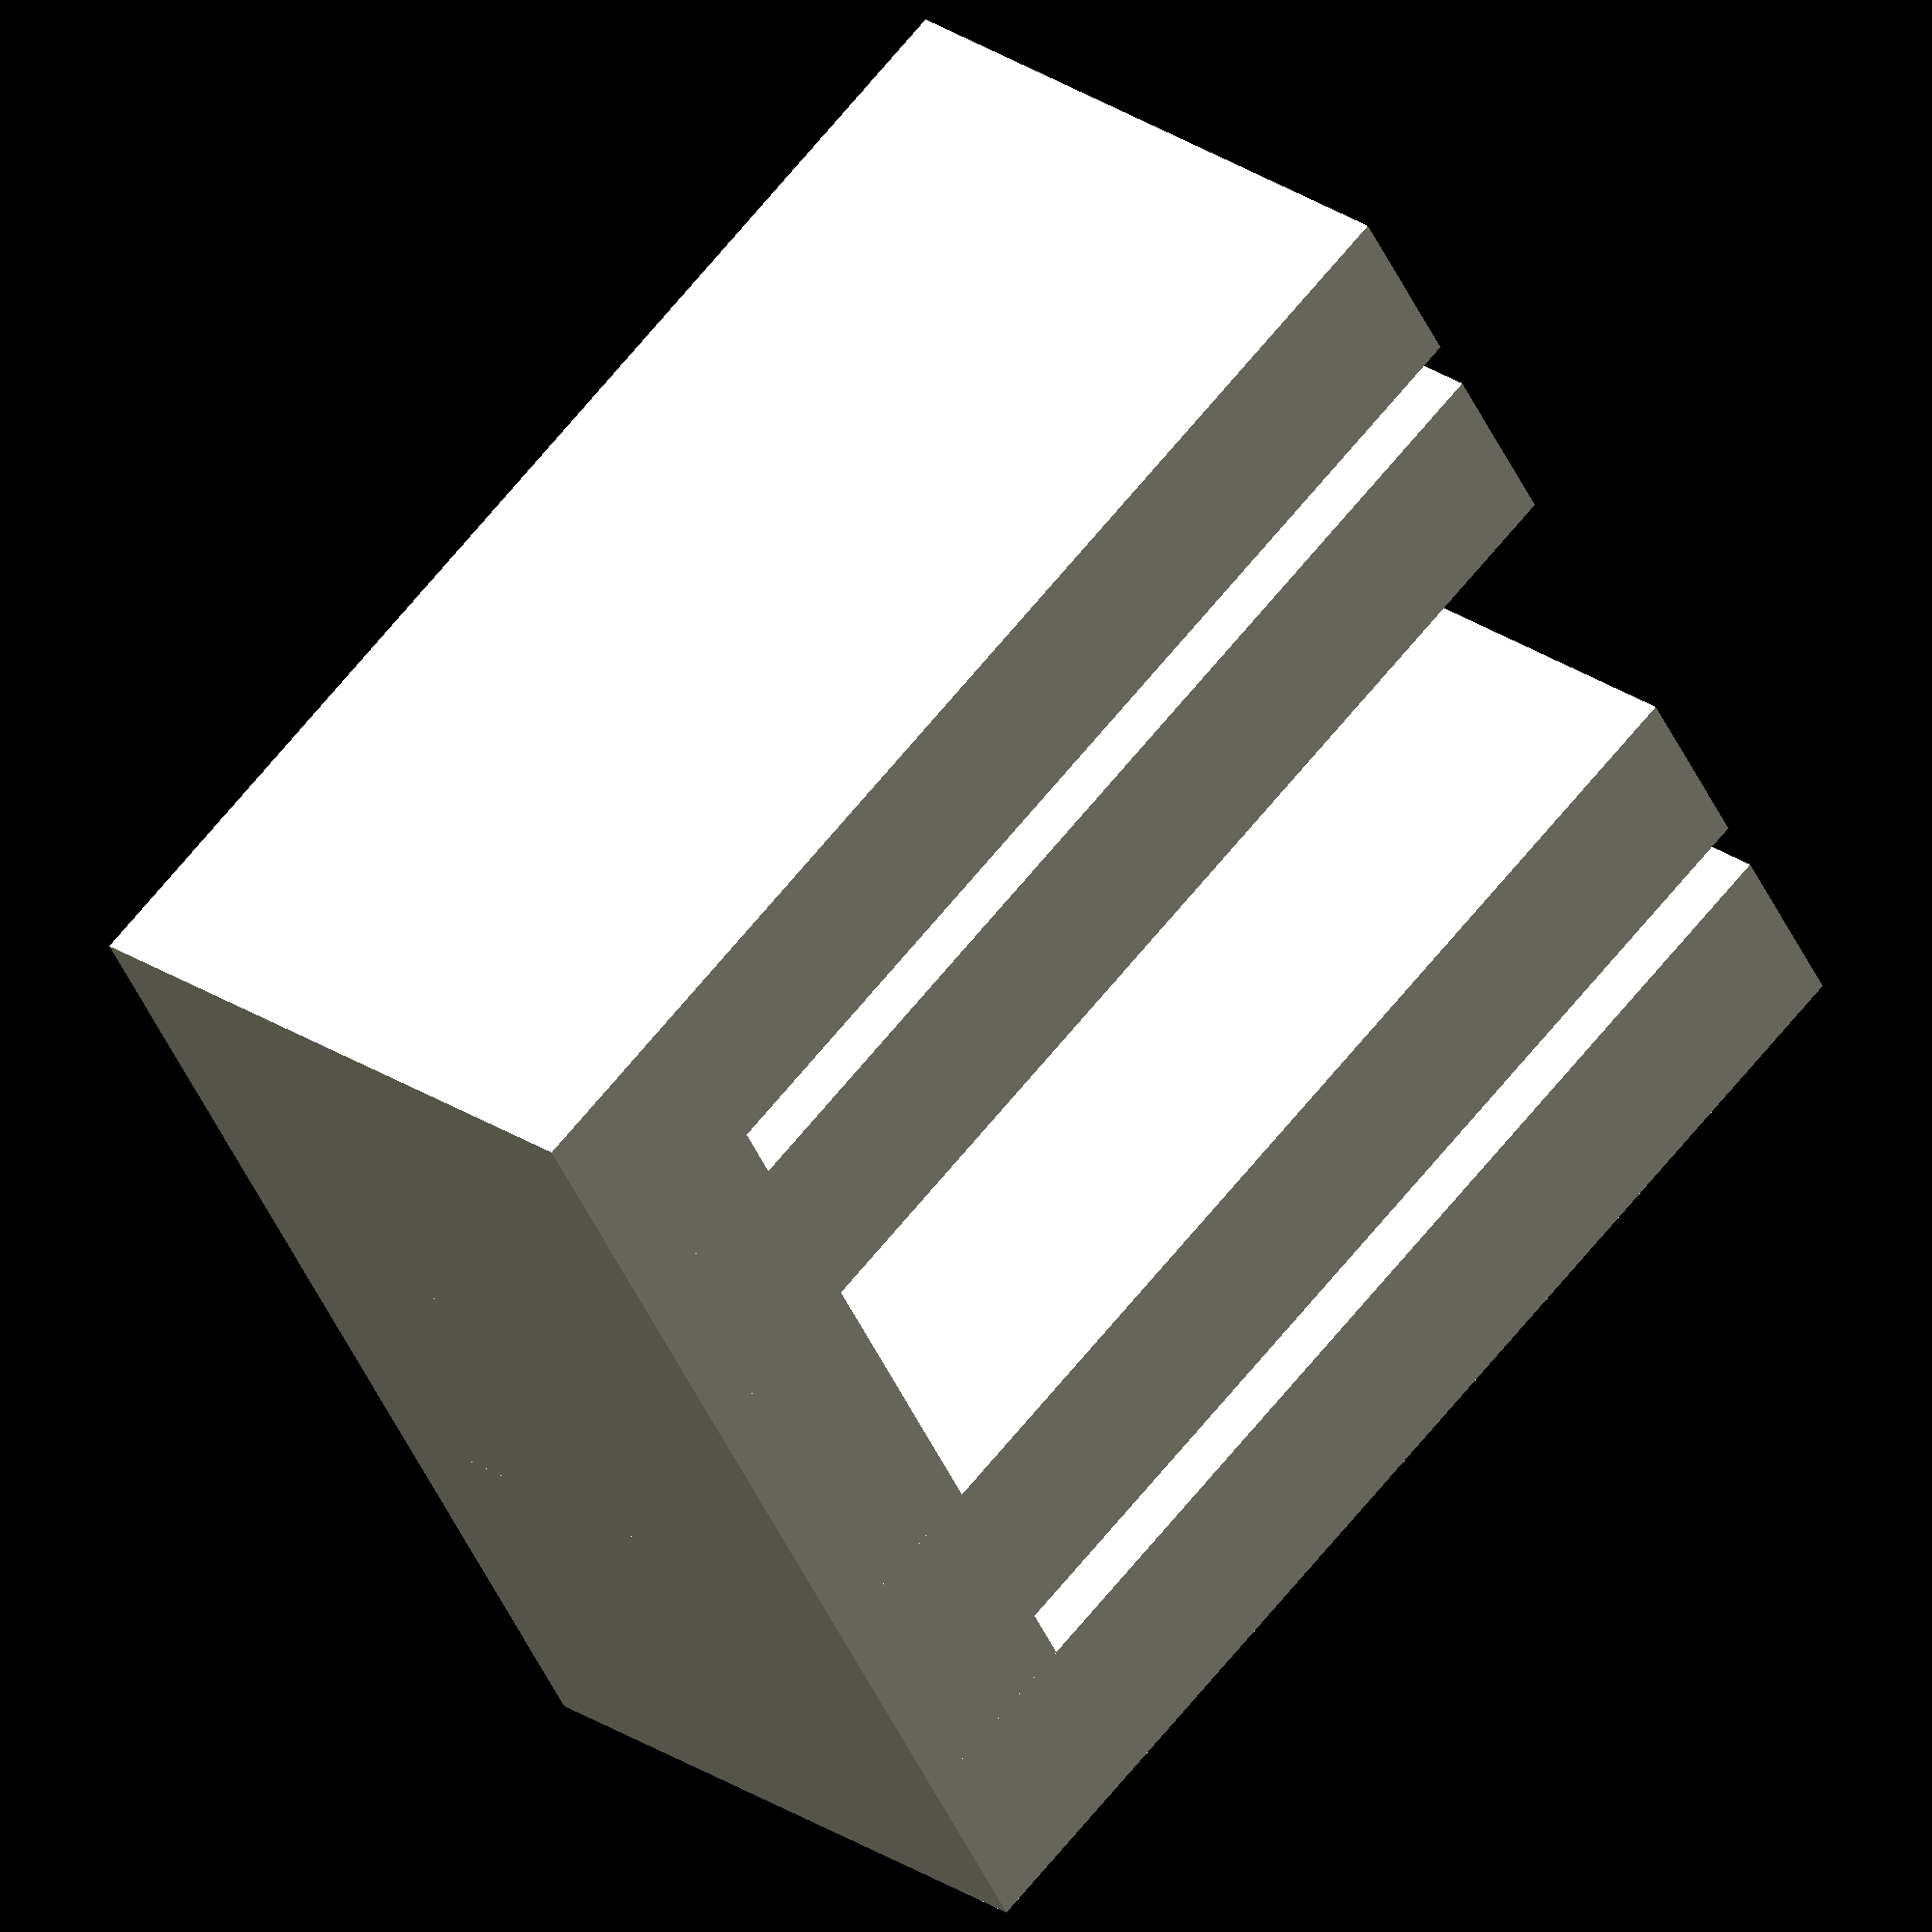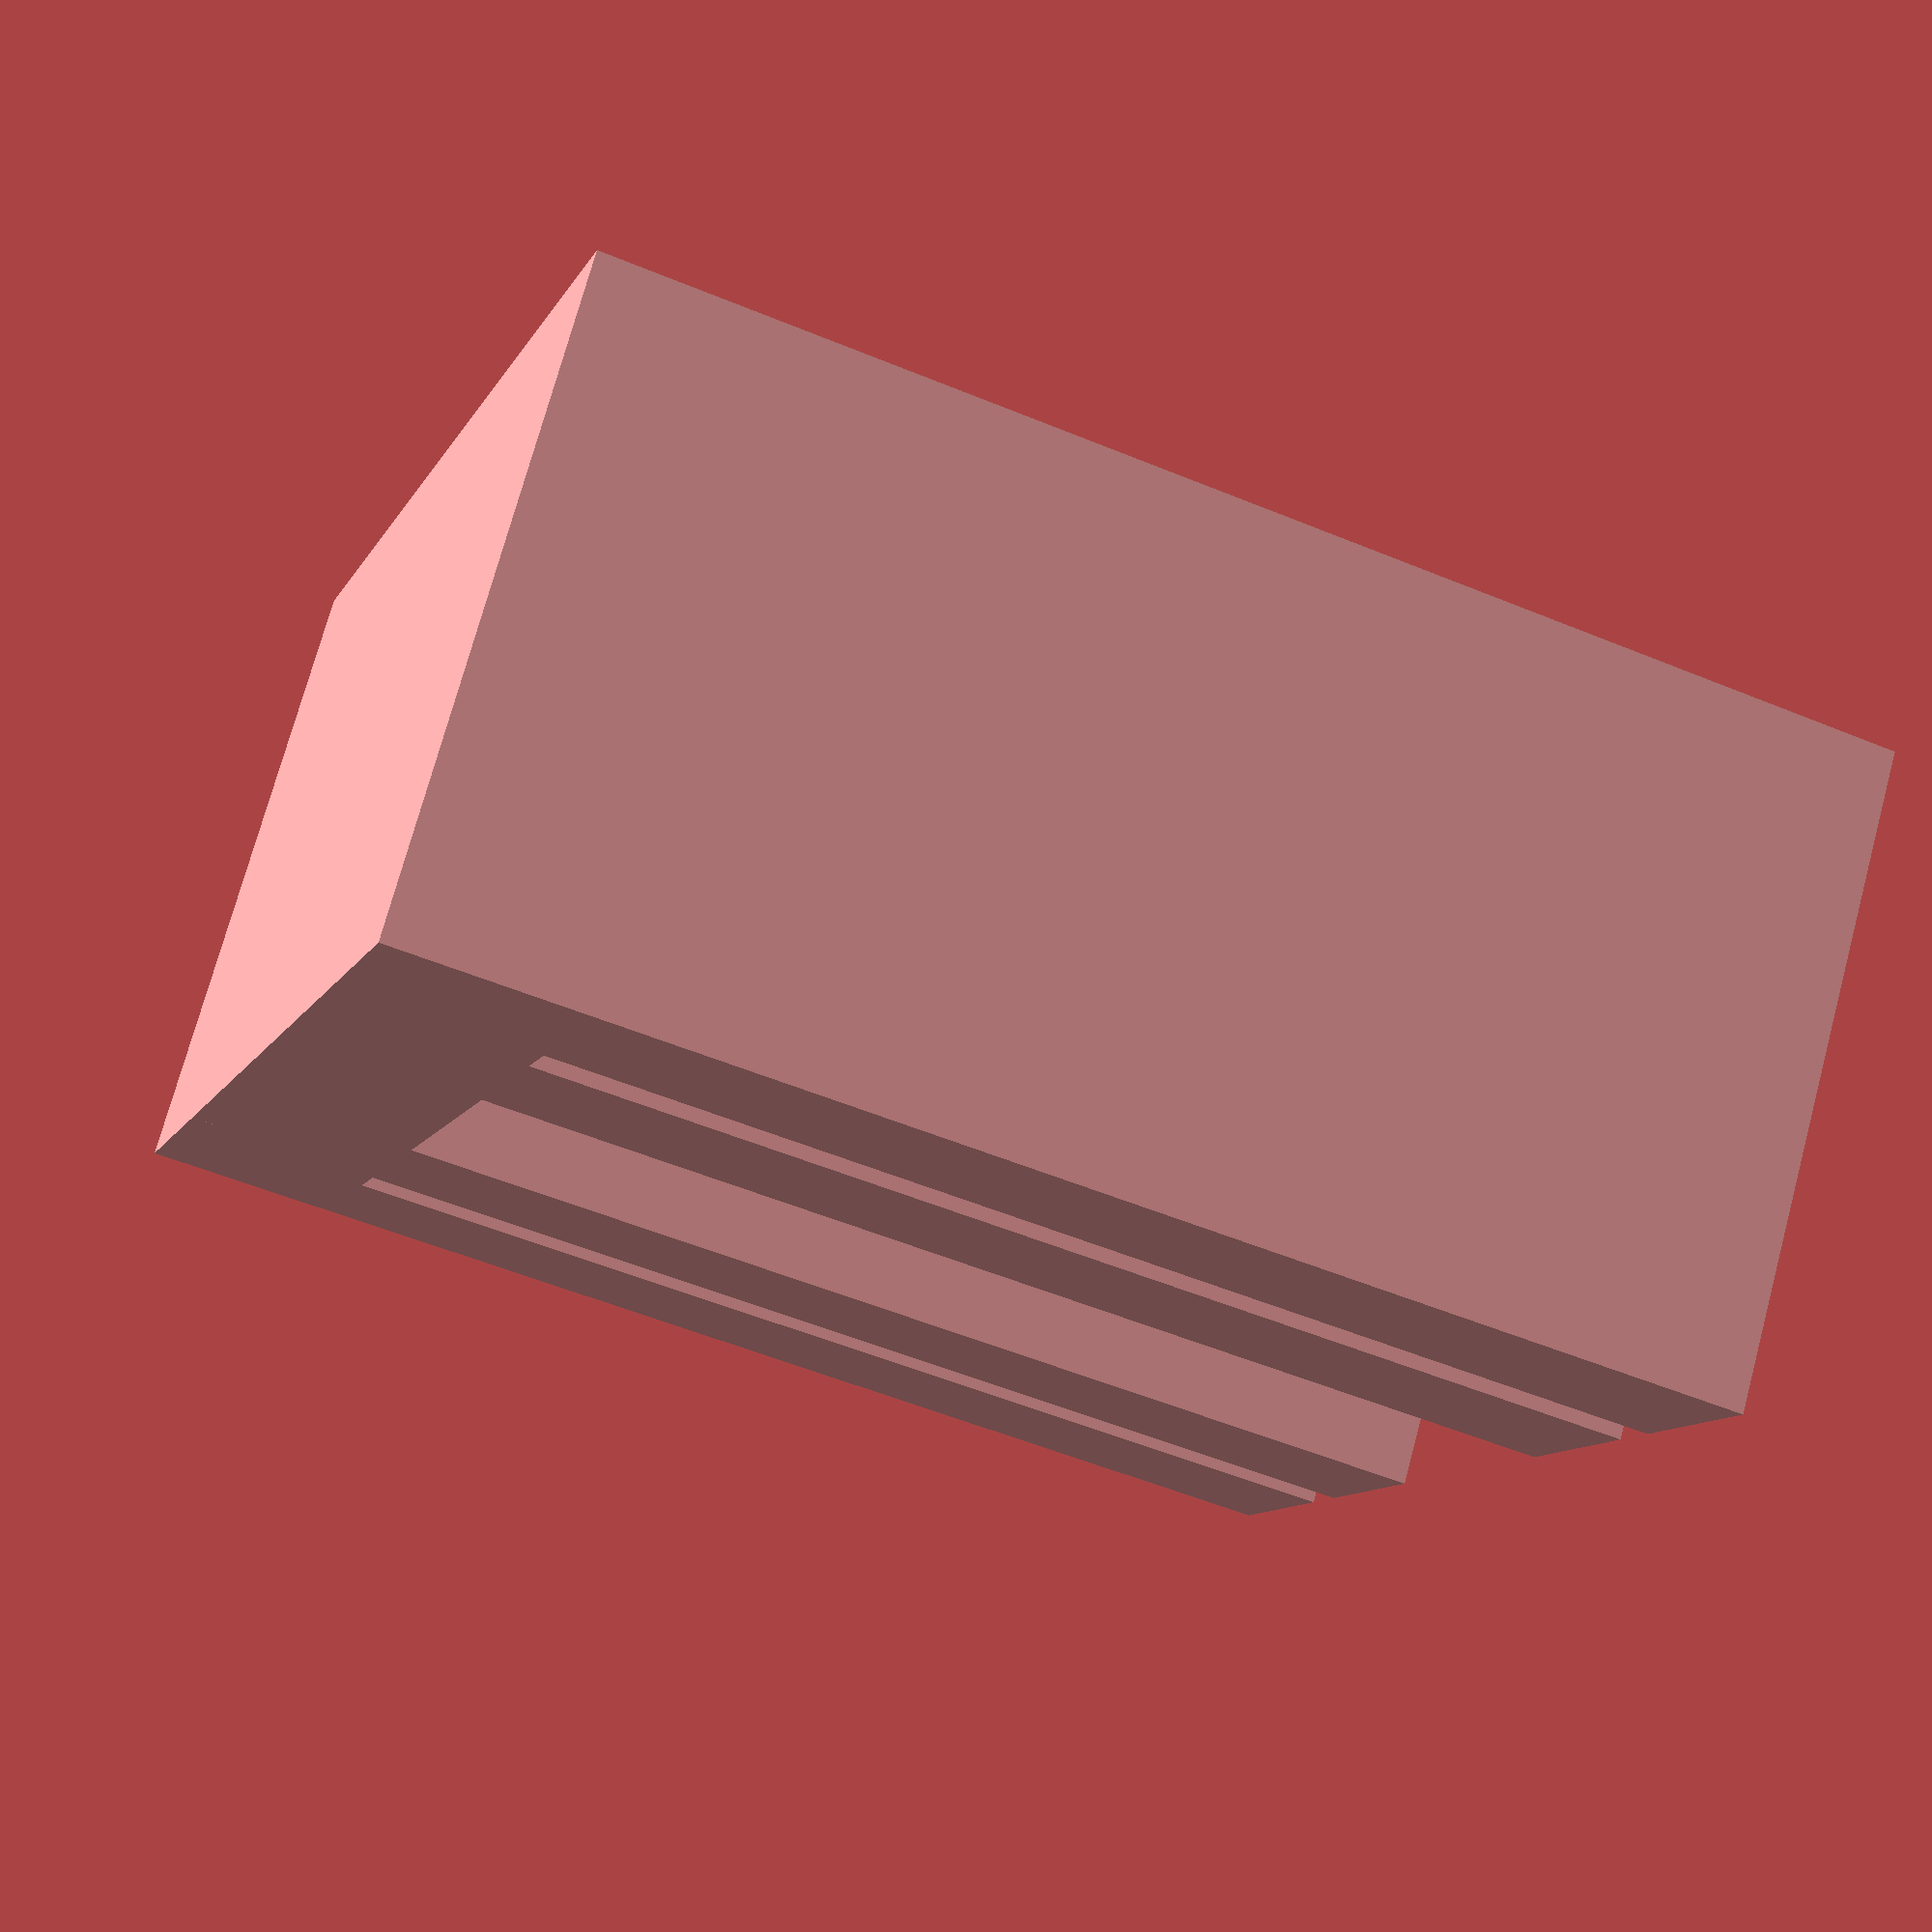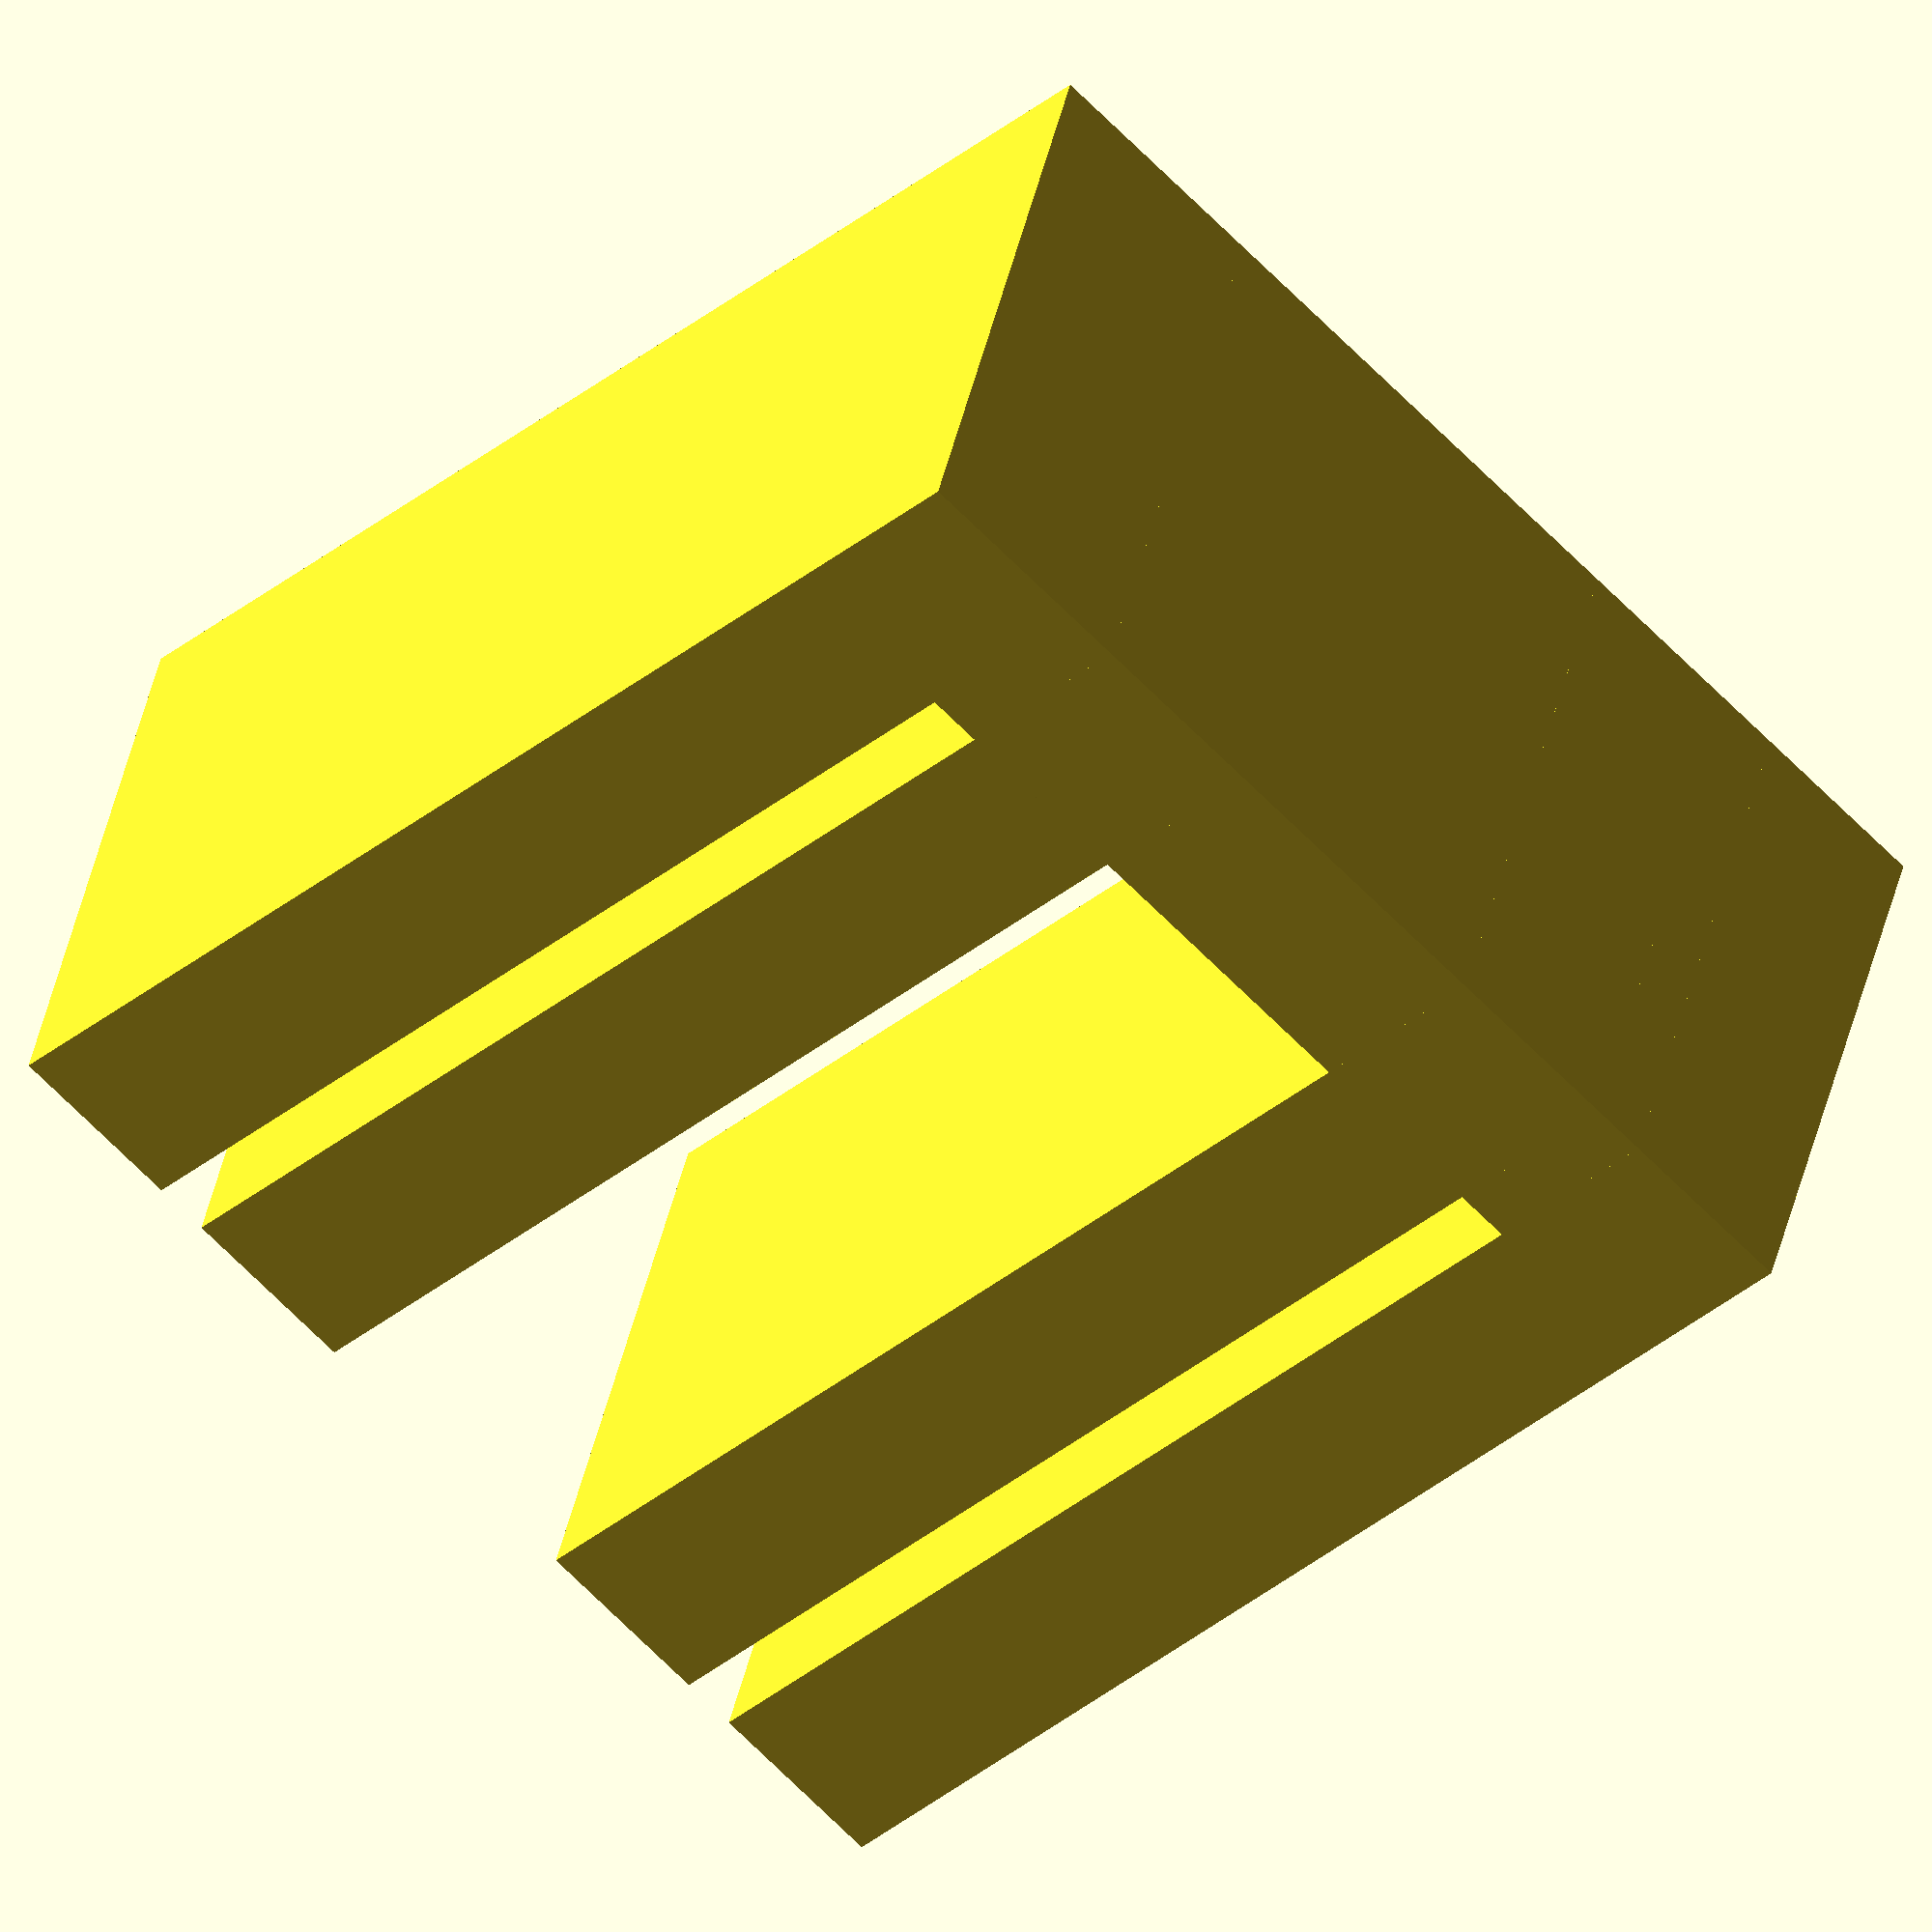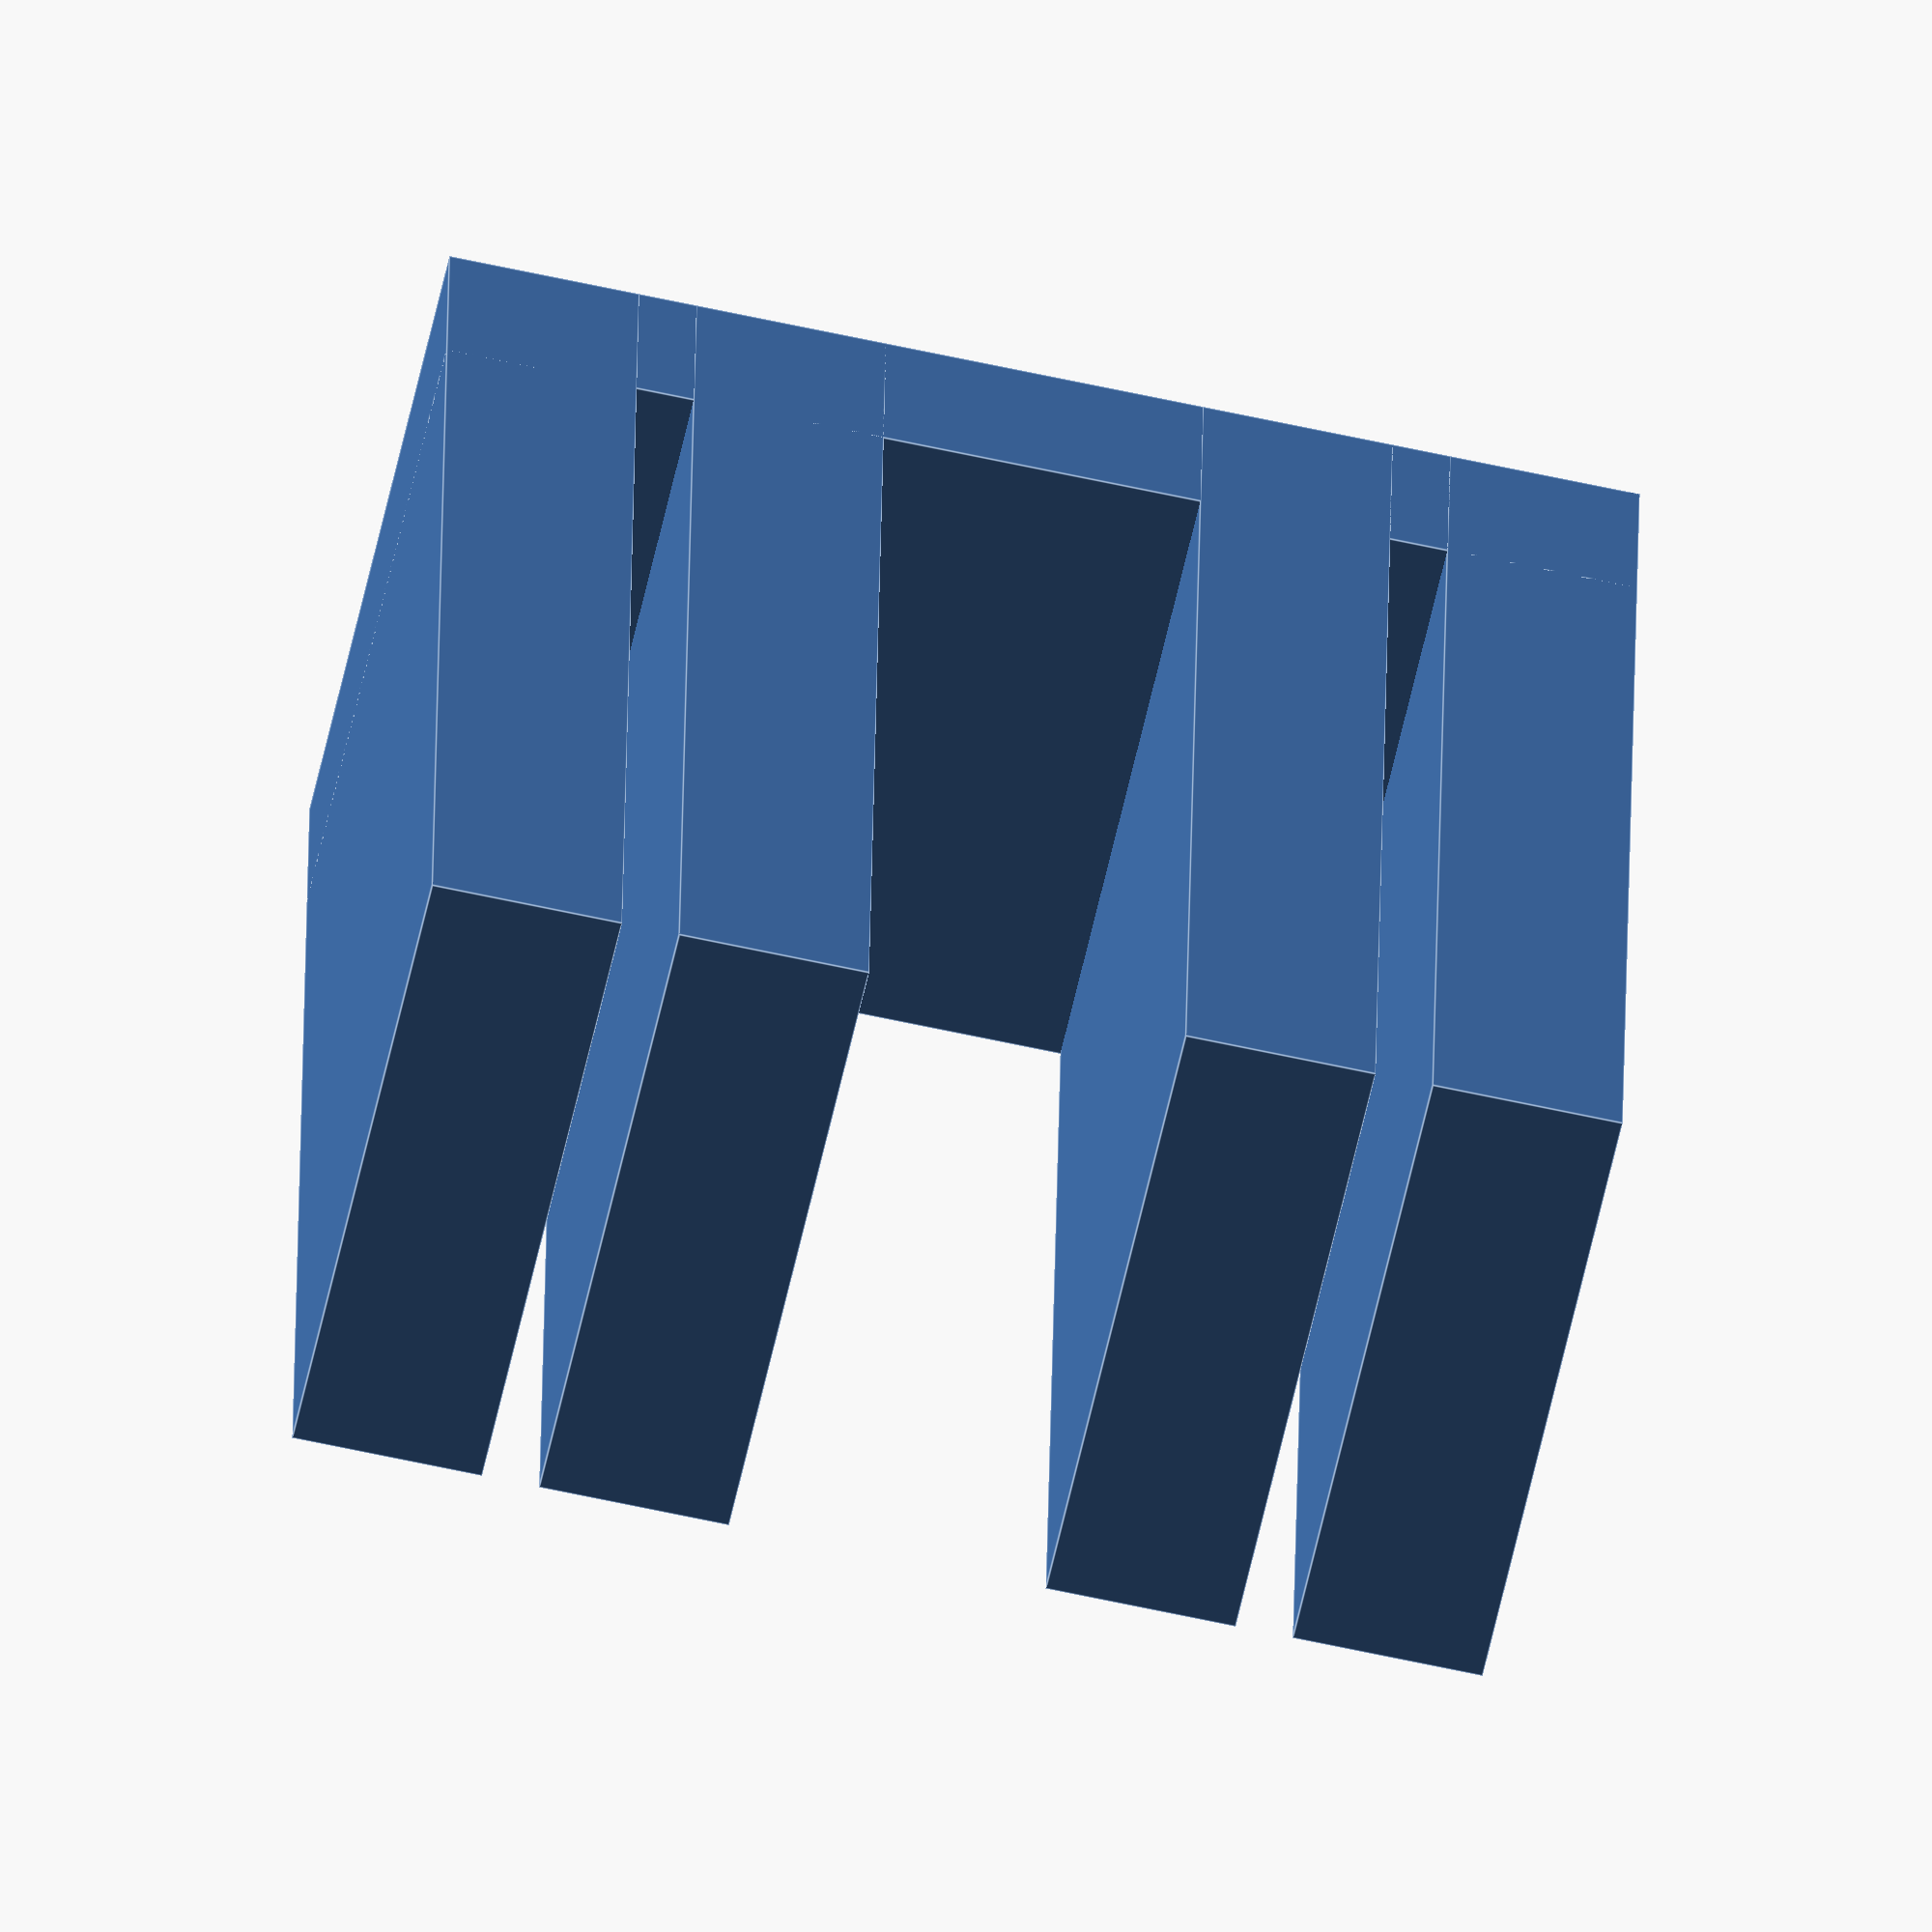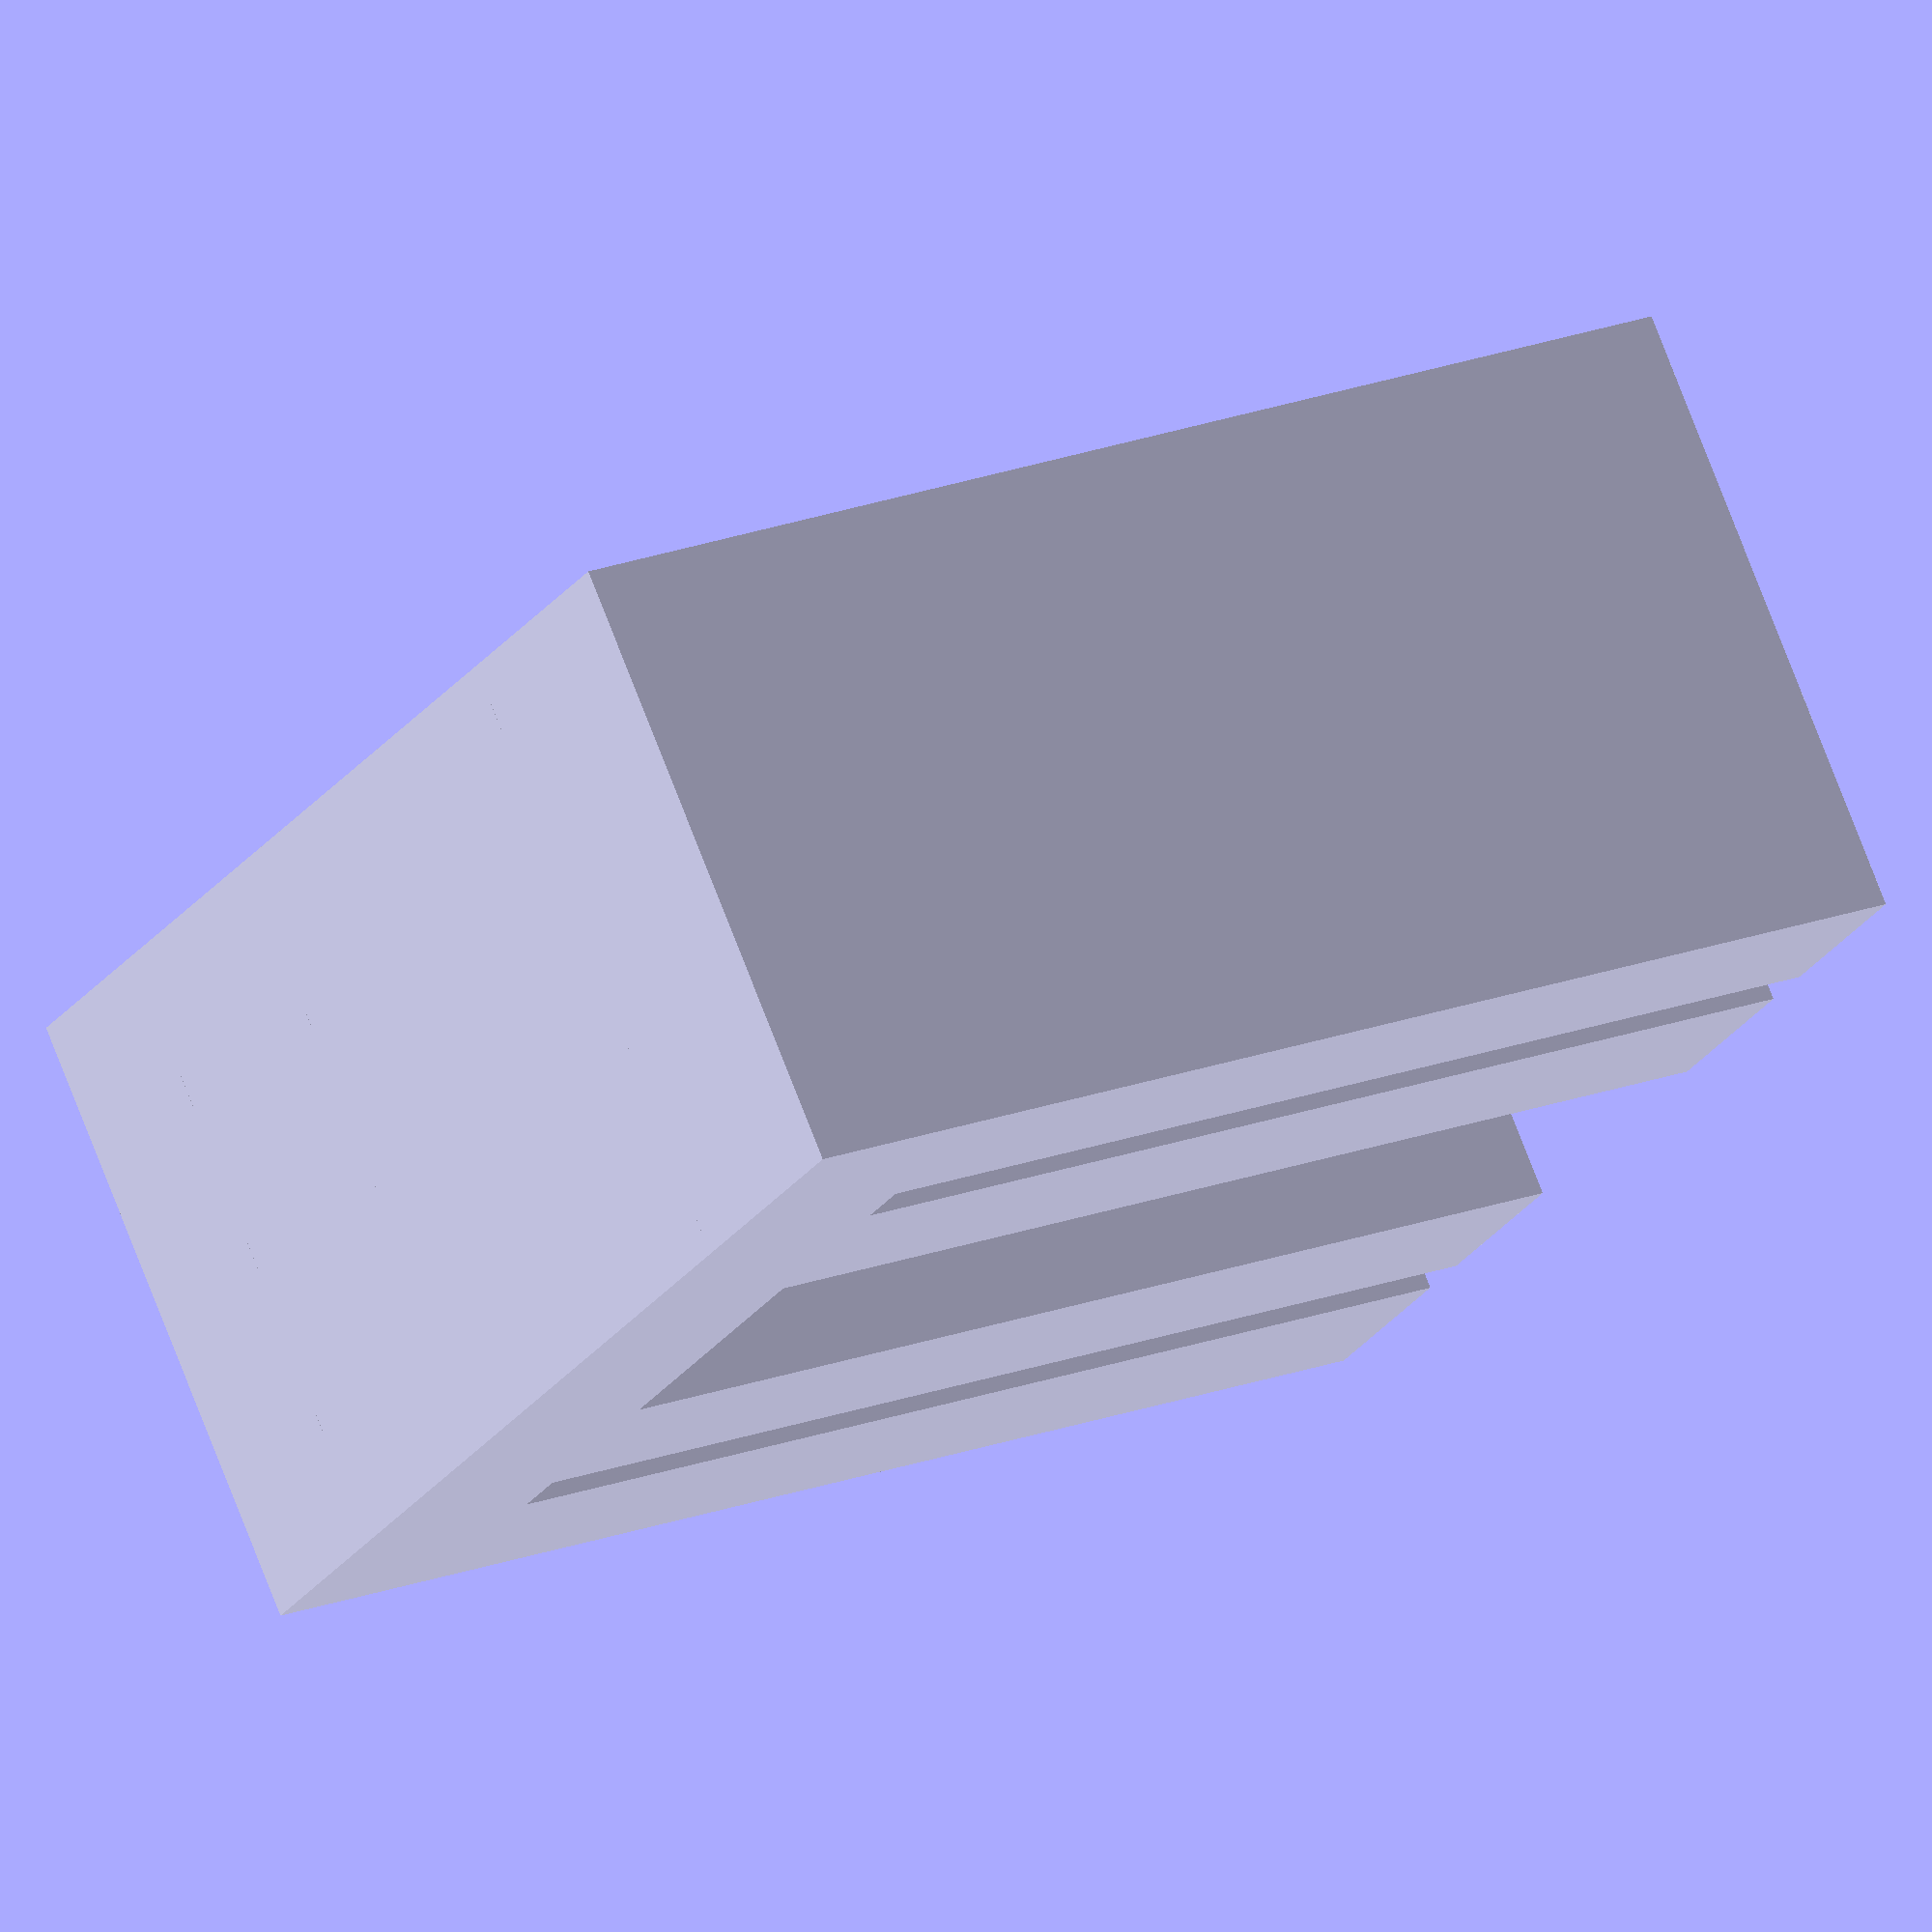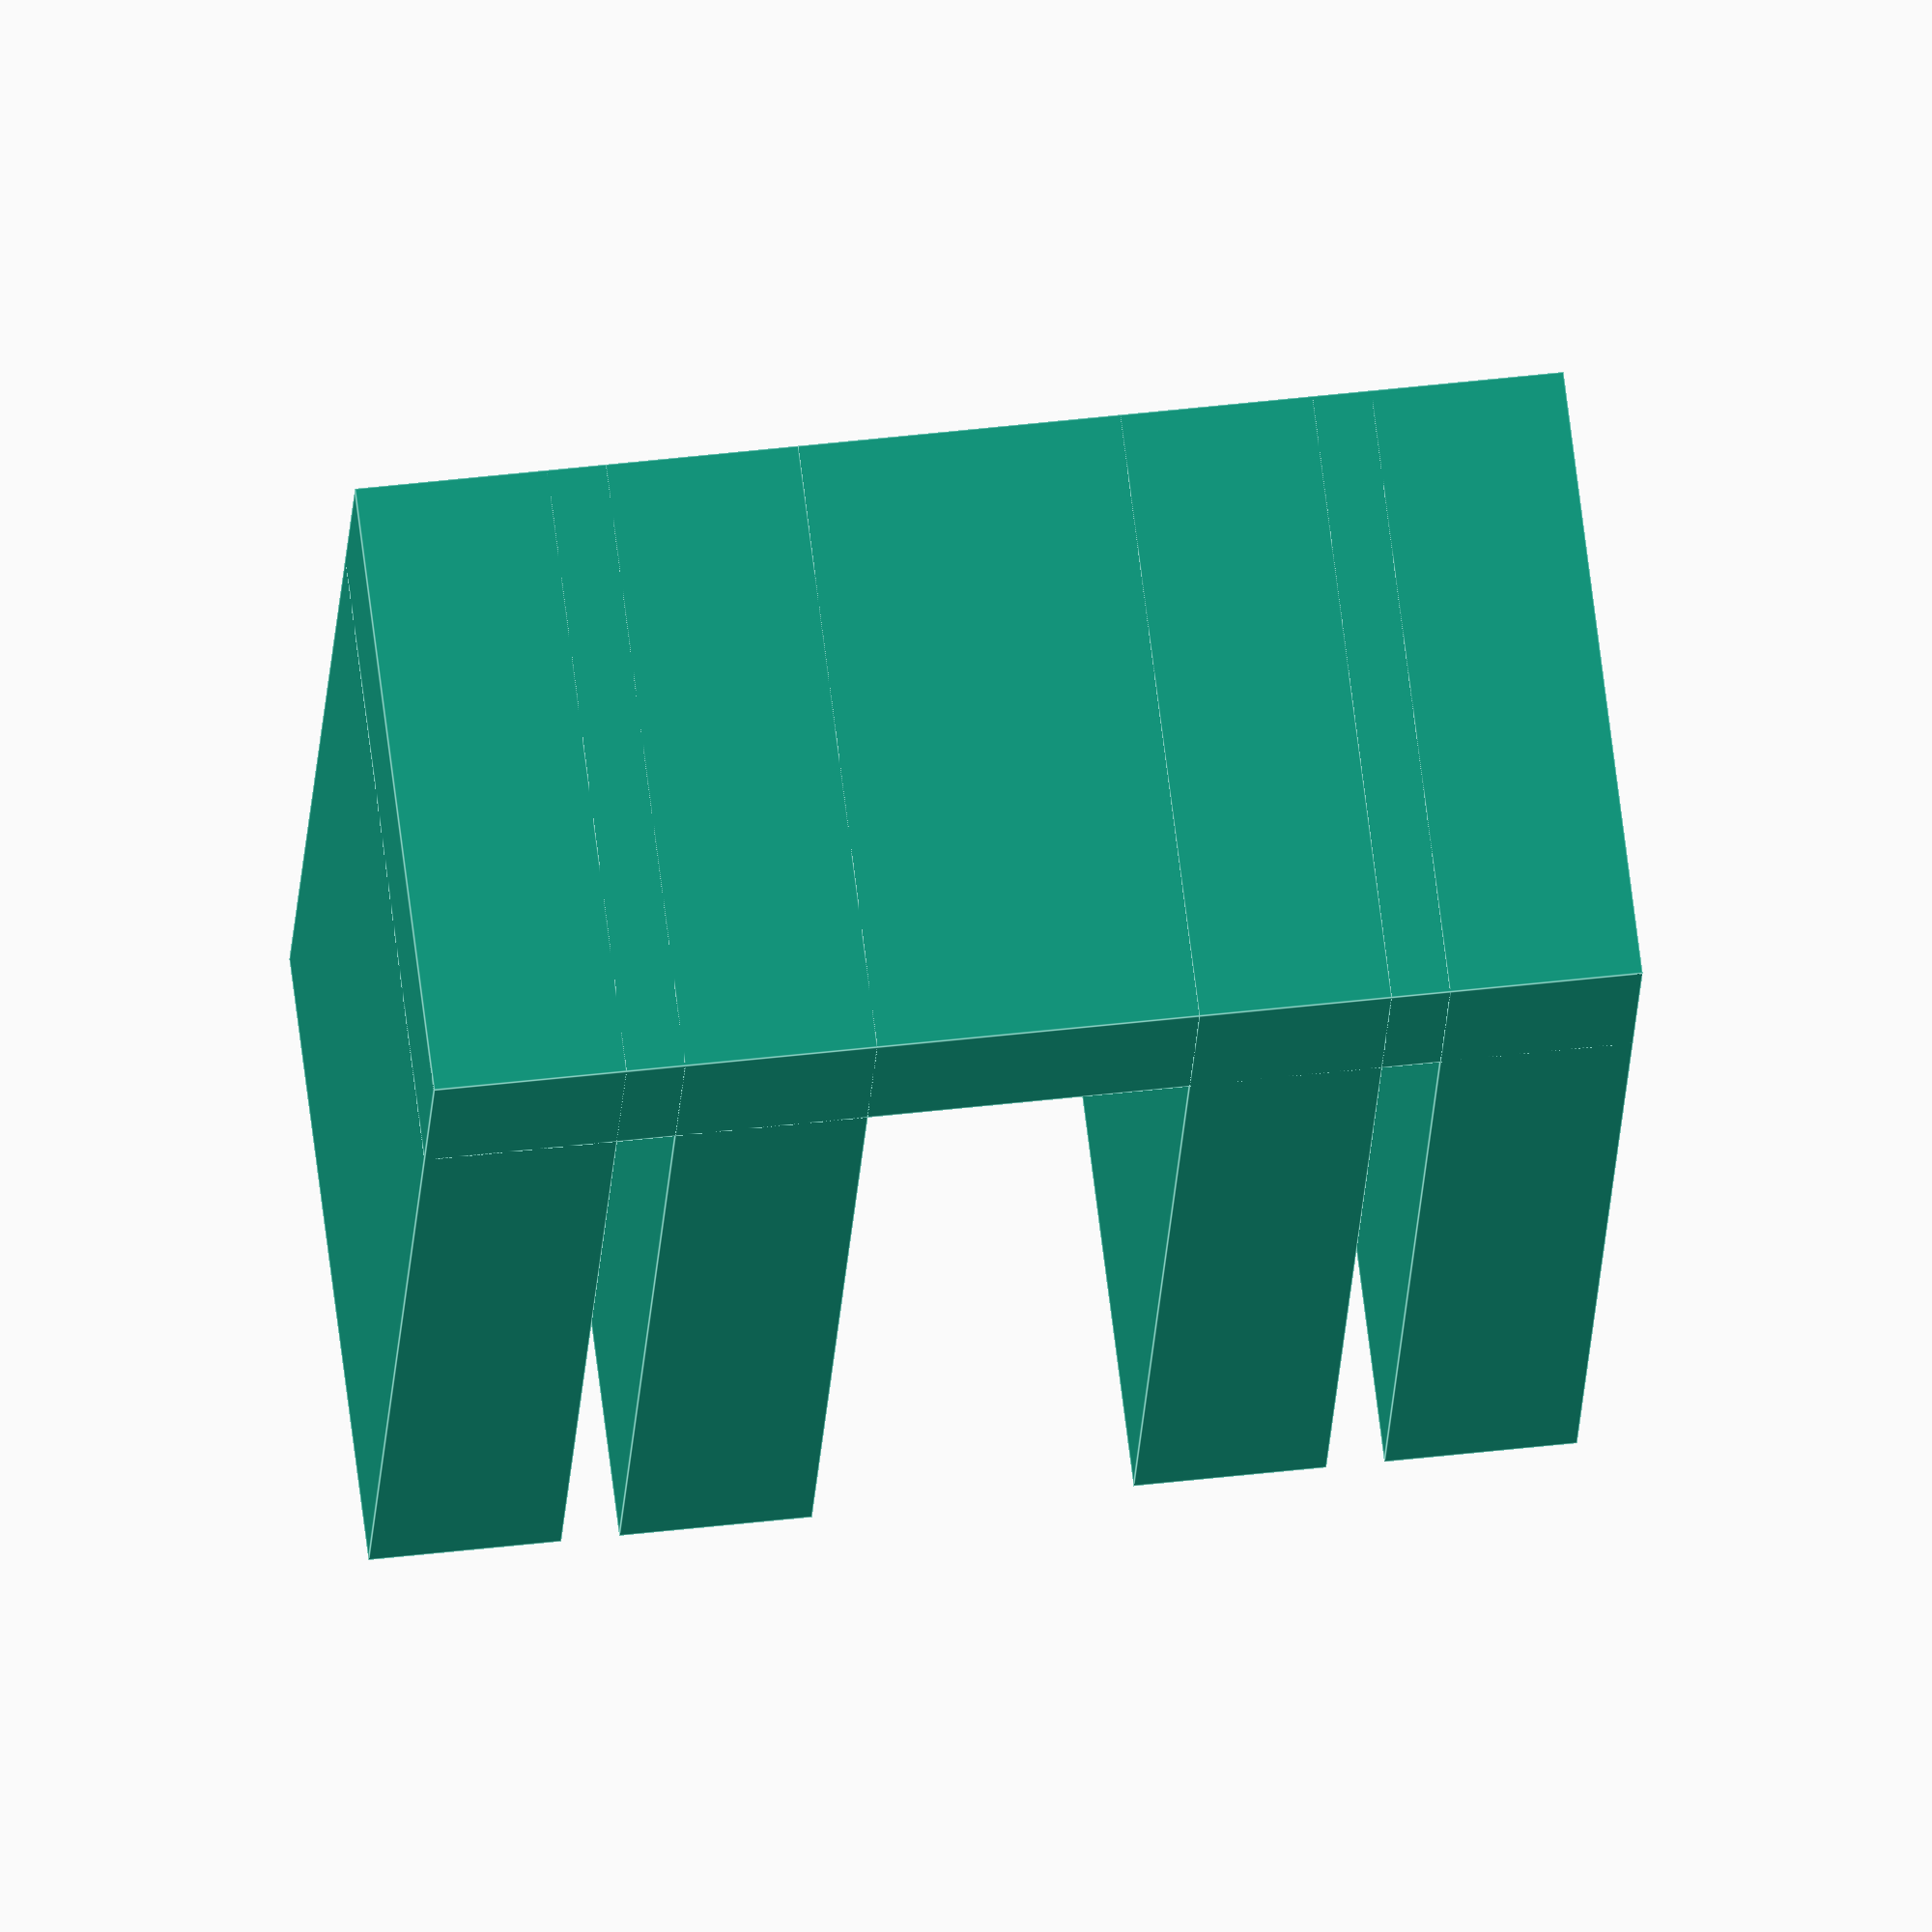
<openscad>
//brauverein@andrebetz.de

dHold       = 0.9;
distance    = 5;
long        = 20;
bright      = 10;
thick       = 3;

hight = thick + dHold + thick + distance + thick + dHold + thick;
cube([thick,bright,hight]);
cube([long,bright,thick]);
translate([0,0,thick+dHold]) cube([long,bright,thick]);
translate([0,0,thick+dHold+thick+distance]) cube([long,bright,thick]);
translate([0,0,thick+dHold+thick+distance+thick+dHold]) cube([long,bright,thick]);



</openscad>
<views>
elev=222.2 azim=132.7 roll=158.1 proj=o view=wireframe
elev=190.9 azim=344.1 roll=18.0 proj=p view=wireframe
elev=61.4 azim=343.8 roll=223.1 proj=o view=solid
elev=244.4 azim=266.5 roll=282.5 proj=o view=edges
elev=204.7 azim=156.2 roll=206.4 proj=o view=solid
elev=313.6 azim=112.5 roll=82.4 proj=o view=edges
</views>
